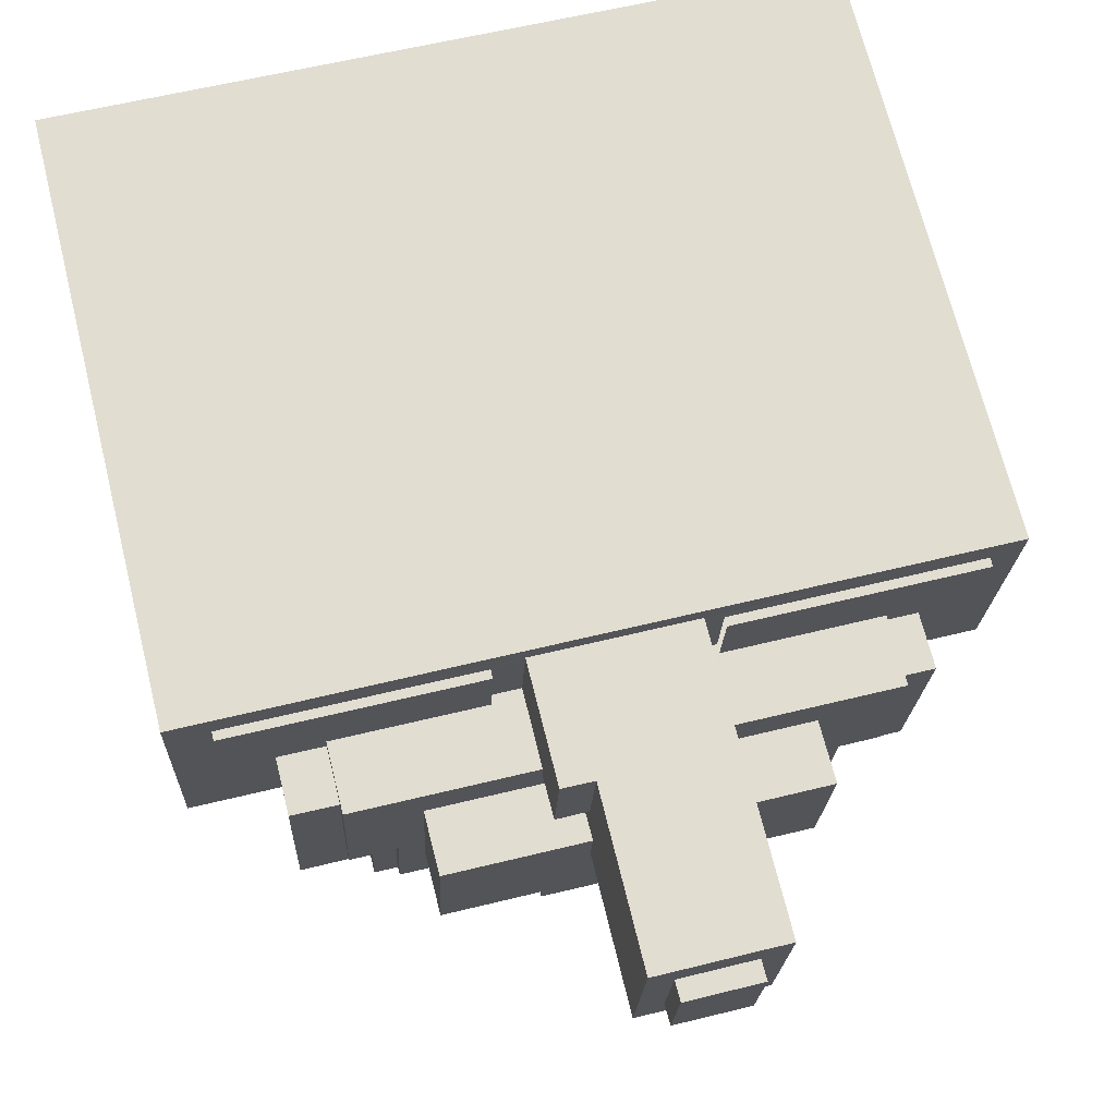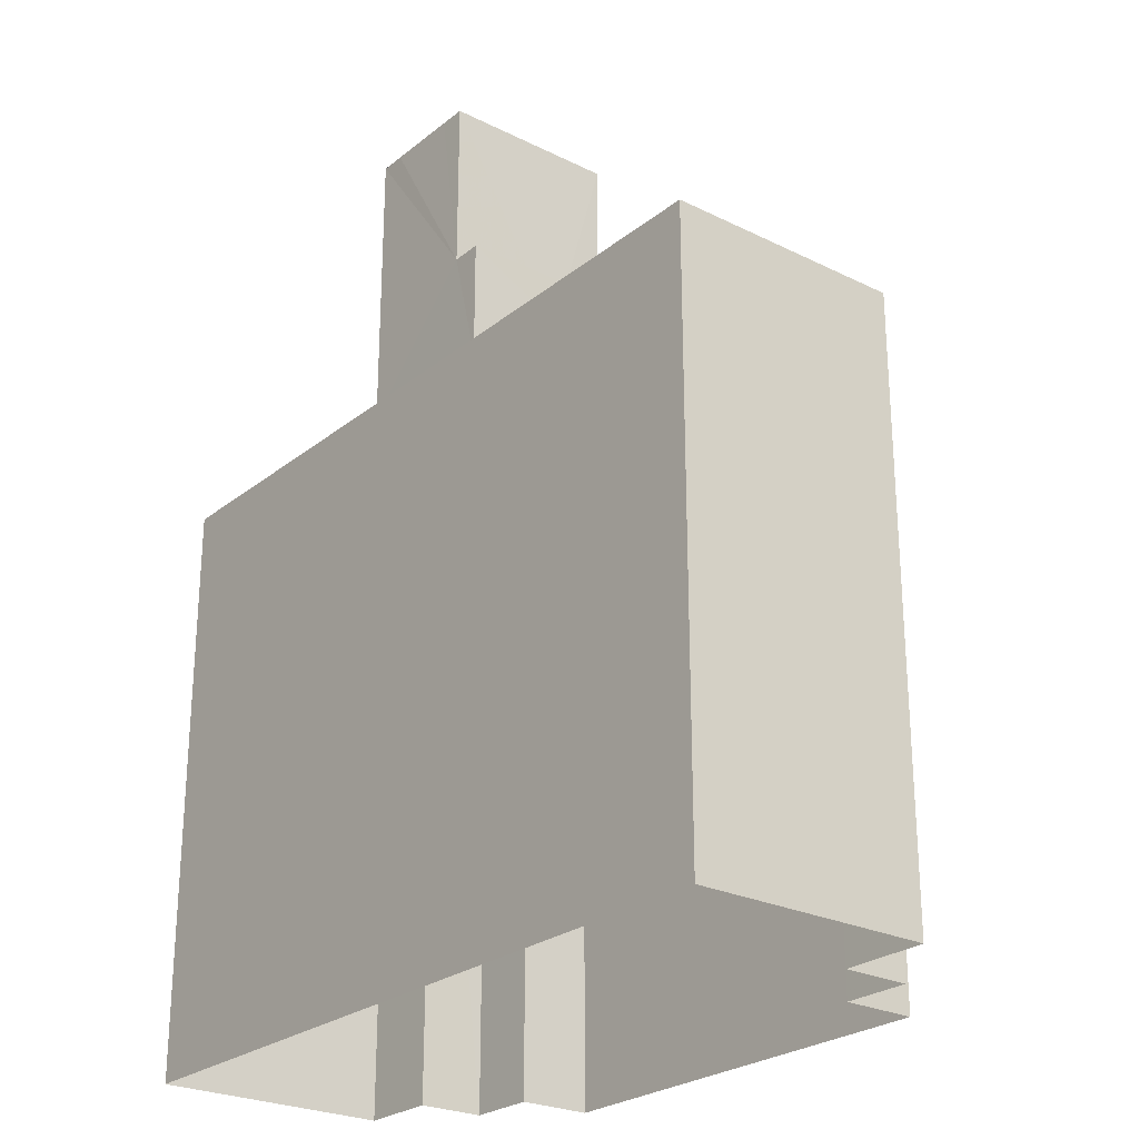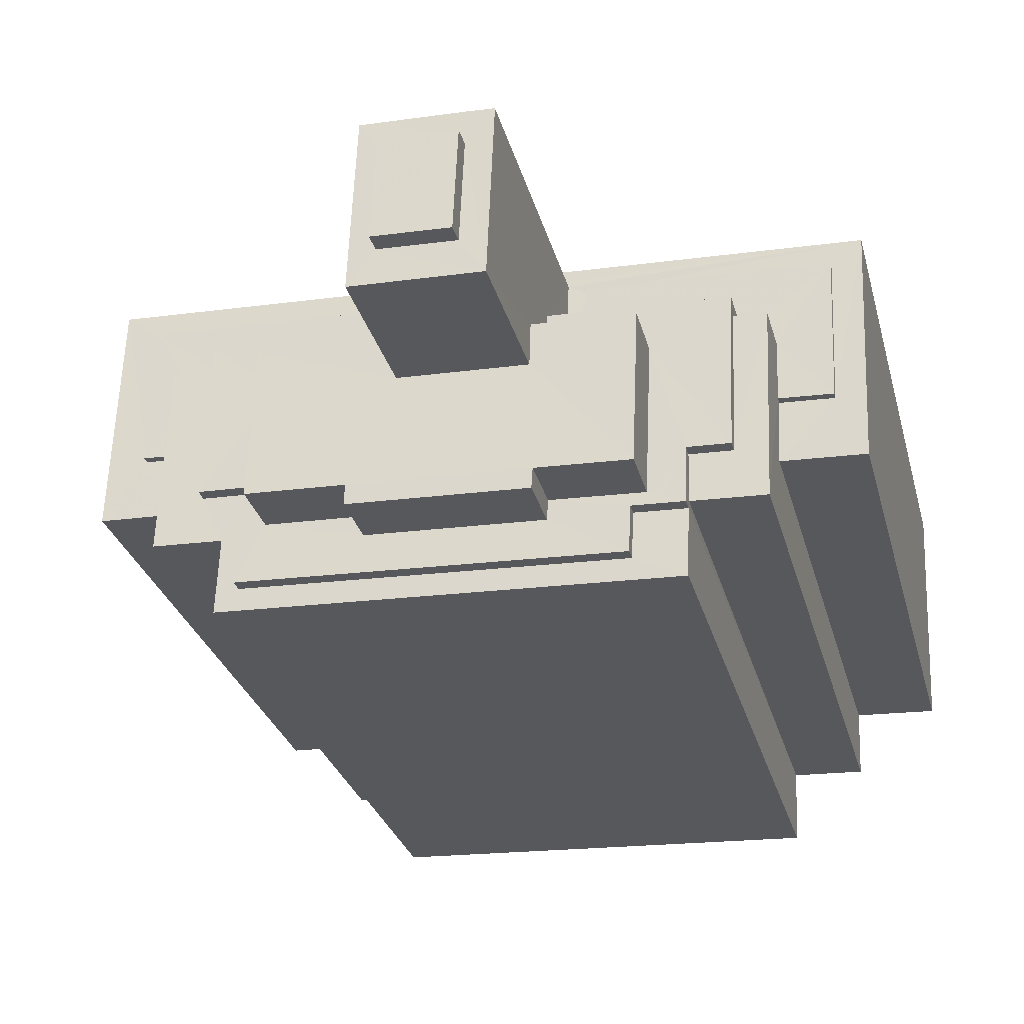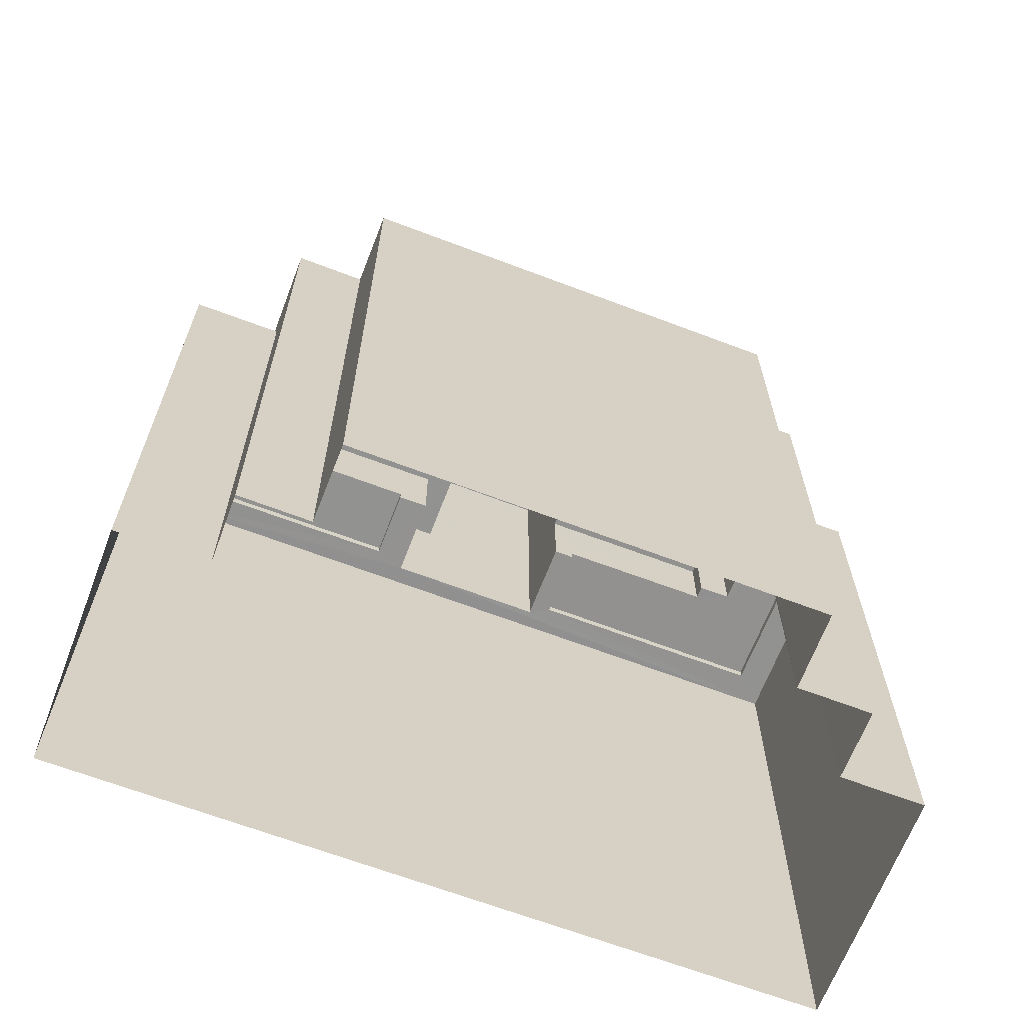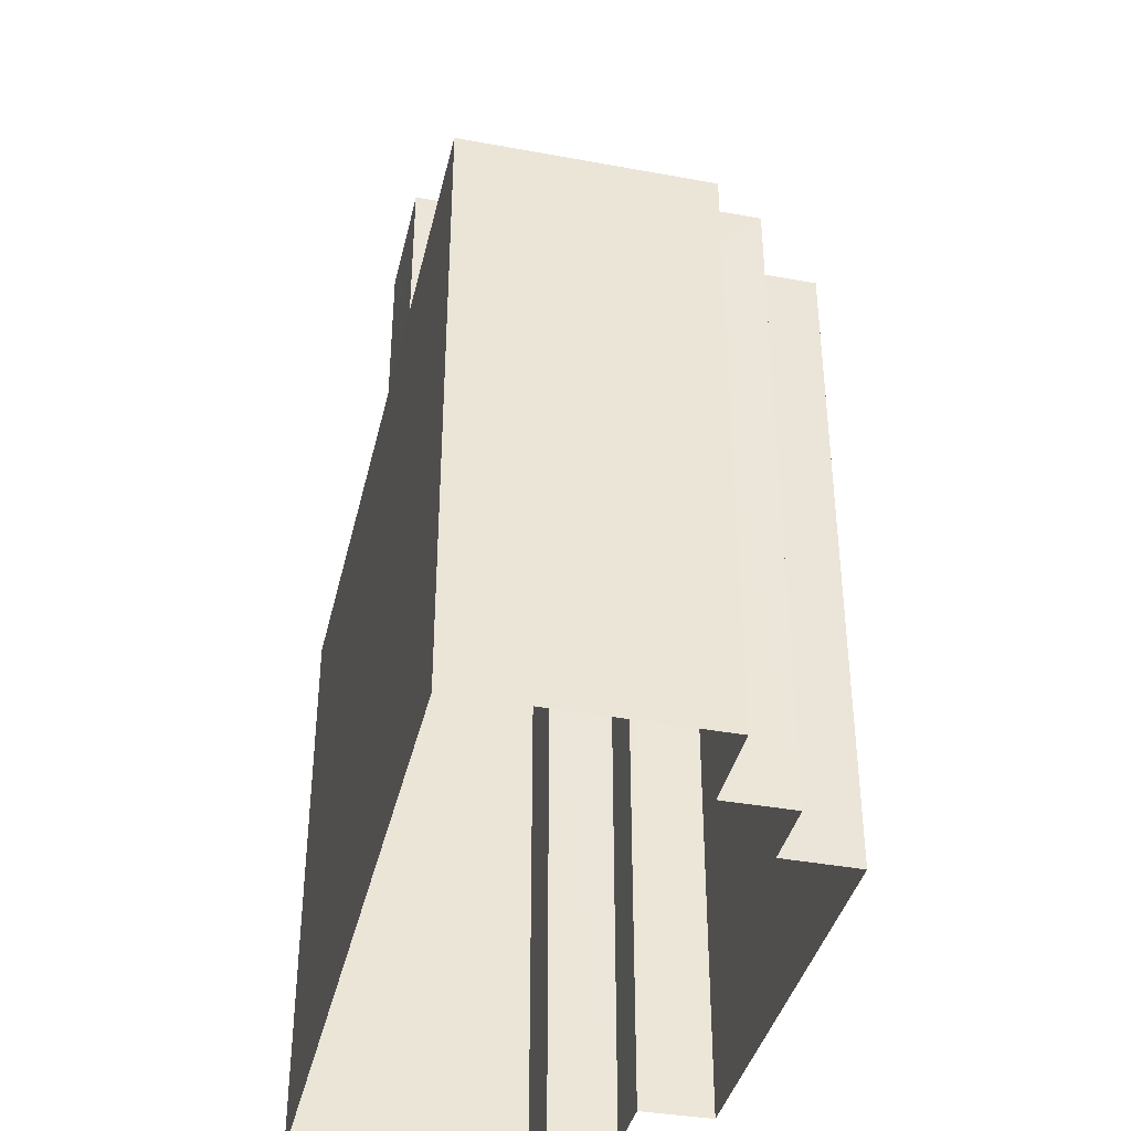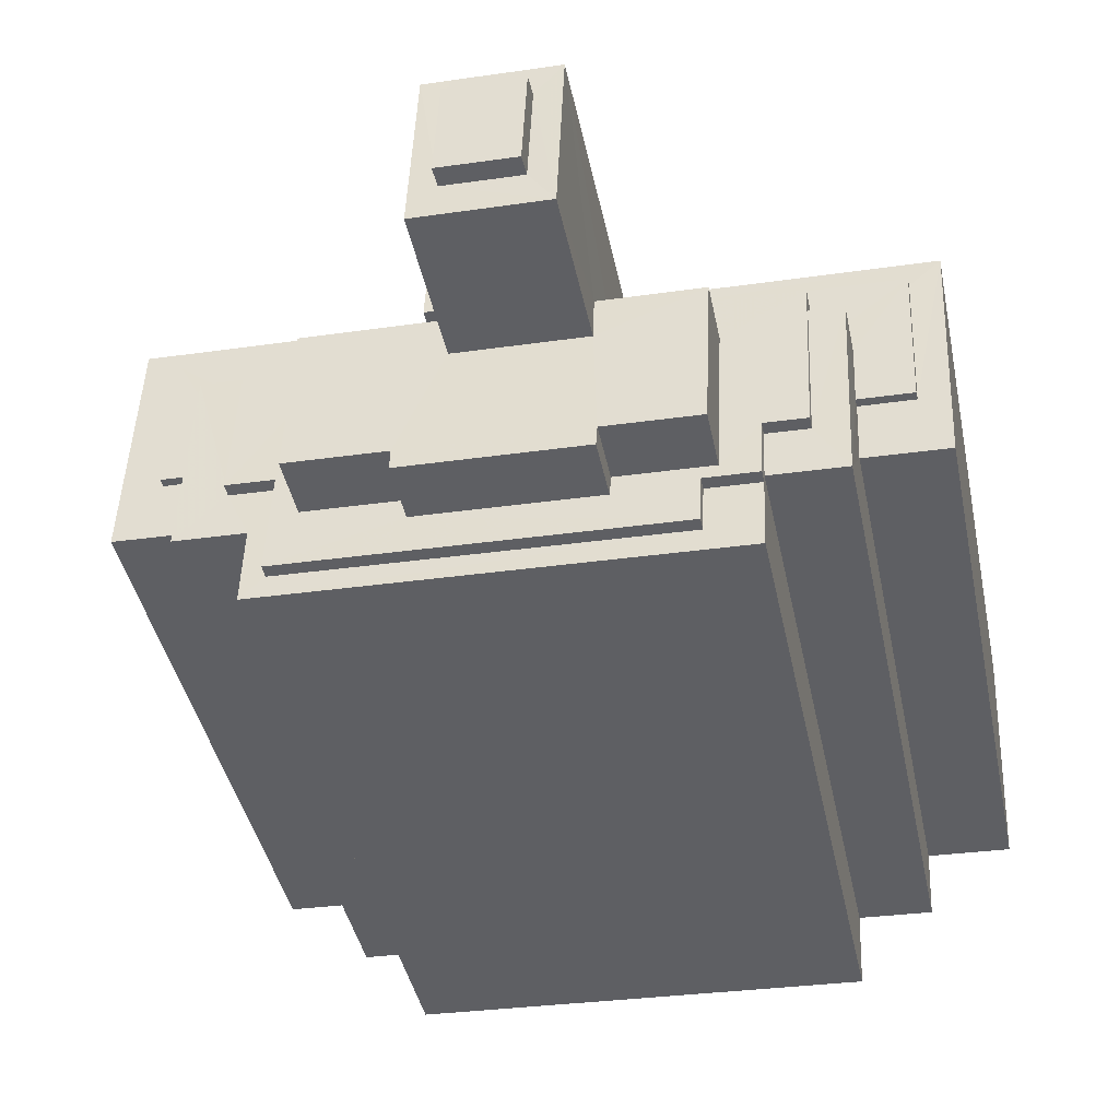
<metadata>
{"format":"obj","ext":"obj","renderer":"f3d","projection":"perspective","resolution":1024,"background":"white","views":[{"elev":69.8,"azim":-14.0,"up":"+Y"},{"elev":-25.4,"azim":-130.8,"up":"+Z"},{"elev":-28.9,"azim":14.3,"up":"+Y"},{"elev":-66.1,"azim":-23.3,"up":"+Z"},{"elev":-38.8,"azim":-105.4,"up":"+Z"},{"elev":-42.1,"azim":11.7,"up":"+Y"}]}
</metadata>
<code>
v -3.724e+05 -1.035e+05 31.55
v -3.724e+05 -1.035e+05 31.55
v -3.724e+05 -1.035e+05 31.55
v -3.724e+05 -1.035e+05 31.55
v -3.724e+05 -1.035e+05 31.55
v -3.724e+05 -1.035e+05 31.55
v -3.724e+05 -1.035e+05 31.55
v -3.724e+05 -1.035e+05 31.55
v -3.724e+05 -1.035e+05 31.55
v -3.724e+05 -1.035e+05 31.55
v -3.724e+05 -1.035e+05 31.55
v -3.724e+05 -1.035e+05 31.55
v -3.724e+05 -1.035e+05 60.09
v -3.724e+05 -1.035e+05 60.09
v -3.724e+05 -1.035e+05 60.09
v -3.724e+05 -1.035e+05 60.09
v -3.724e+05 -1.035e+05 60.09
v -3.724e+05 -1.035e+05 60.09
v -3.724e+05 -1.035e+05 60.09
v -3.724e+05 -1.035e+05 60.09
v -3.724e+05 -1.035e+05 60.09
v -3.724e+05 -1.035e+05 60.09
v -3.724e+05 -1.035e+05 60.09
v -3.724e+05 -1.035e+05 60.09
v -3.724e+05 -1.035e+05 60.09
v -3.724e+05 -1.035e+05 60.09
v -3.724e+05 -1.035e+05 60.09
v -3.724e+05 -1.035e+05 60.09
v -3.724e+05 -1.035e+05 60.09
v -3.724e+05 -1.035e+05 60.09
v -3.724e+05 -1.035e+05 60.09
v -3.724e+05 -1.035e+05 60.09
v -3.724e+05 -1.035e+05 60.09
v -3.724e+05 -1.035e+05 60.09
v -3.724e+05 -1.035e+05 60.09
v -3.724e+05 -1.035e+05 60.09
v -3.724e+05 -1.035e+05 59.53
v -3.724e+05 -1.035e+05 59.53
v -3.724e+05 -1.035e+05 59.53
v -3.724e+05 -1.035e+05 59.53
v -3.724e+05 -1.035e+05 59.53
v -3.724e+05 -1.035e+05 59.53
v -3.724e+05 -1.035e+05 69.19
v -3.724e+05 -1.035e+05 69.19
v -3.724e+05 -1.035e+05 69.19
v -3.724e+05 -1.035e+05 69.19
v -3.724e+05 -1.035e+05 69.19
v -3.724e+05 -1.035e+05 69.19
v -3.724e+05 -1.035e+05 69.19
v -3.724e+05 -1.035e+05 69.19
v -3.724e+05 -1.035e+05 69.19
v -3.724e+05 -1.035e+05 69.19
v -3.724e+05 -1.035e+05 70.02
v -3.724e+05 -1.035e+05 70.02
v -3.724e+05 -1.035e+05 70.02
v -3.724e+05 -1.035e+05 70.02
v -3.724e+05 -1.035e+05 61.9
v -3.724e+05 -1.035e+05 61.9
v -3.724e+05 -1.035e+05 61.9
v -3.724e+05 -1.035e+05 61.9
v -3.724e+05 -1.035e+05 56.85
v -3.724e+05 -1.035e+05 56.85
v -3.724e+05 -1.035e+05 56.85
v -3.724e+05 -1.035e+05 56.85
v -3.724e+05 -1.035e+05 56.85
v -3.724e+05 -1.035e+05 56.85
v -3.724e+05 -1.035e+05 56.85
v -3.724e+05 -1.035e+05 56.85
v -3.724e+05 -1.035e+05 56.85
v -3.724e+05 -1.035e+05 56.85
v -3.724e+05 -1.035e+05 56.85
v -3.724e+05 -1.035e+05 56.85
v -3.724e+05 -1.035e+05 56.85
v -3.724e+05 -1.035e+05 56.85
v -3.724e+05 -1.035e+05 56.85
v -3.724e+05 -1.035e+05 56.85
v -3.724e+05 -1.035e+05 56.85
v -3.724e+05 -1.035e+05 56.85
v -3.724e+05 -1.035e+05 56.85
v -3.724e+05 -1.035e+05 56.85
v -3.724e+05 -1.035e+05 57.22
v -3.724e+05 -1.035e+05 57.22
v -3.724e+05 -1.035e+05 57.22
v -3.724e+05 -1.035e+05 57.22
v -3.724e+05 -1.035e+05 57.22
v -3.724e+05 -1.035e+05 57.22
v -3.724e+05 -1.035e+05 57.22
v -3.724e+05 -1.035e+05 57.22
v -3.724e+05 -1.035e+05 62.67
v -3.724e+05 -1.035e+05 62.67
v -3.724e+05 -1.035e+05 62.67
v -3.724e+05 -1.035e+05 62.67
v -3.724e+05 -1.035e+05 62.67
v -3.724e+05 -1.035e+05 62.67
v -3.724e+05 -1.035e+05 62.67
v -3.724e+05 -1.035e+05 62.67
v -3.724e+05 -1.035e+05 62.67
v -3.724e+05 -1.035e+05 62.67
v -3.724e+05 -1.035e+05 62.67
v -3.724e+05 -1.035e+05 62.67
v -3.724e+05 -1.035e+05 57.22
v -3.724e+05 -1.035e+05 57.22
v -3.724e+05 -1.035e+05 57.22
v -3.724e+05 -1.035e+05 57.22
v -3.724e+05 -1.035e+05 57.22
v -3.724e+05 -1.035e+05 57.22
v -3.724e+05 -1.035e+05 57.22
v -3.724e+05 -1.035e+05 57.22
v -3.724e+05 -1.035e+05 59.53
v -3.724e+05 -1.035e+05 59.53
v -3.724e+05 -1.035e+05 59.53
v -3.724e+05 -1.035e+05 59.53
v -3.724e+05 -1.035e+05 59.53
v -3.724e+05 -1.035e+05 59.53
v -3.724e+05 -1.035e+05 59.53
v -3.724e+05 -1.035e+05 59.53
v -3.724e+05 -1.035e+05 59.53
v -3.724e+05 -1.035e+05 59.53
v -3.724e+05 -1.035e+05 59.53
v -3.724e+05 -1.035e+05 59.53
f 1 2 3
f 3 4 5
f 1 6 2
f 7 8 9
f 10 9 5
f 11 12 1
f 9 8 11
f 9 1 3
f 9 3 5
f 9 11 1
f 73 101 74
f 73 102 101
f 13 14 15
f 16 13 17
f 18 19 16
f 20 21 22
f 23 20 22
f 15 14 23
f 24 25 26
f 26 19 27
f 24 28 25
f 22 21 29
f 30 28 24
f 31 30 24
f 32 33 31
f 22 29 34
f 32 31 24
f 35 27 18
f 15 36 13
f 22 15 23
f 24 26 27
f 17 18 16
f 36 17 13
f 27 19 18
f 37 38 39
f 38 40 39
f 41 37 39
f 42 41 39
f 43 44 45
f 46 47 43
f 46 48 47
f 49 50 48
f 44 51 45
f 50 45 51
f 43 45 52
f 46 43 52
f 49 48 46
f 49 45 50
f 53 54 55
f 53 56 54
f 57 58 59
f 60 57 59
f 61 62 63
f 61 63 64
f 62 65 66
f 67 65 68
f 69 67 68
f 70 71 72
f 66 71 70
f 73 74 75
f 76 67 69
f 77 62 66
f 74 77 75
f 64 63 78
f 79 65 67
f 71 65 79
f 80 62 74
f 62 80 63
f 66 65 71
f 62 77 74
f 81 82 83
f 82 84 83
f 85 86 87
f 85 84 86
f 88 83 85
f 83 84 85
f 89 90 91
f 92 89 93
f 94 95 96
f 94 96 97
f 98 99 100
f 98 91 99
f 94 98 95
f 98 94 93
f 89 91 93
f 93 91 98
f 101 102 103
f 101 103 104
f 104 105 106
f 106 105 107
f 103 108 105
f 103 105 104
f 109 110 111
f 109 111 112
f 113 114 115
f 113 111 110
f 116 114 117
f 118 116 119
f 119 116 117
f 120 111 113
f 120 113 115
f 115 114 116
f 88 109 112
f 88 85 109
f 65 2 6
f 68 65 6
f 39 20 23
f 42 39 23
f 62 4 3
f 62 61 4
f 120 26 25
f 111 120 25
f 118 13 16
f 116 118 16
f 5 4 61
f 64 5 61
f 78 63 106
f 107 78 106
f 21 102 29
f 29 102 75
f 21 103 102
f 75 102 73
f 83 28 81
f 72 81 70
f 70 81 30
f 81 28 30
f 15 96 95
f 15 22 96
f 80 104 106
f 63 80 106
f 34 96 22
f 34 97 96
f 46 53 55
f 49 46 55
f 17 98 100
f 17 36 98
f 46 56 53
f 46 52 56
f 52 54 56
f 52 45 54
f 117 8 7
f 117 114 8
f 80 101 104
f 80 74 101
f 1 12 69
f 12 110 69
f 87 109 85
f 87 110 109
f 76 69 87
f 69 110 87
f 87 86 67
f 76 87 67
f 114 11 8
f 114 113 11
f 120 19 26
f 120 115 19
f 117 7 119
f 7 9 119
f 119 41 14
f 14 41 23
f 23 41 42
f 119 9 41
f 49 55 54
f 45 49 54
f 35 99 91
f 35 18 99
f 119 14 13
f 118 119 13
f 83 112 28
f 28 112 25
f 83 88 112
f 25 112 111
f 93 47 92
f 32 92 60
f 33 32 60
f 92 47 48
f 60 48 57
f 60 92 48
f 35 91 90
f 27 35 90
f 48 50 57
f 44 77 57
f 50 51 57
f 51 44 57
f 57 66 58
f 57 77 66
f 108 40 38
f 105 108 38
f 110 12 11
f 113 110 11
f 37 9 10
f 37 41 9
f 36 95 98
f 36 15 95
f 1 68 6
f 1 69 68
f 67 86 84
f 79 67 84
f 62 3 2
f 65 62 2
f 94 43 47
f 93 94 47
f 33 60 59
f 31 33 59
f 32 24 89
f 92 32 89
f 37 10 64
f 10 5 64
f 107 38 37
f 105 38 107
f 78 107 64
f 107 37 64
f 30 58 66
f 66 70 30
f 59 58 30
f 31 59 30
f 116 16 19
f 115 116 19
f 108 103 40
f 103 21 40
f 40 20 39
f 40 21 20
f 71 84 82
f 71 79 84
f 81 71 82
f 81 72 71
f 94 97 43
f 75 77 29
f 34 29 97
f 43 97 44
f 29 77 44
f 97 29 44
f 18 100 99
f 18 17 100
f 24 90 89
f 24 27 90

</code>
